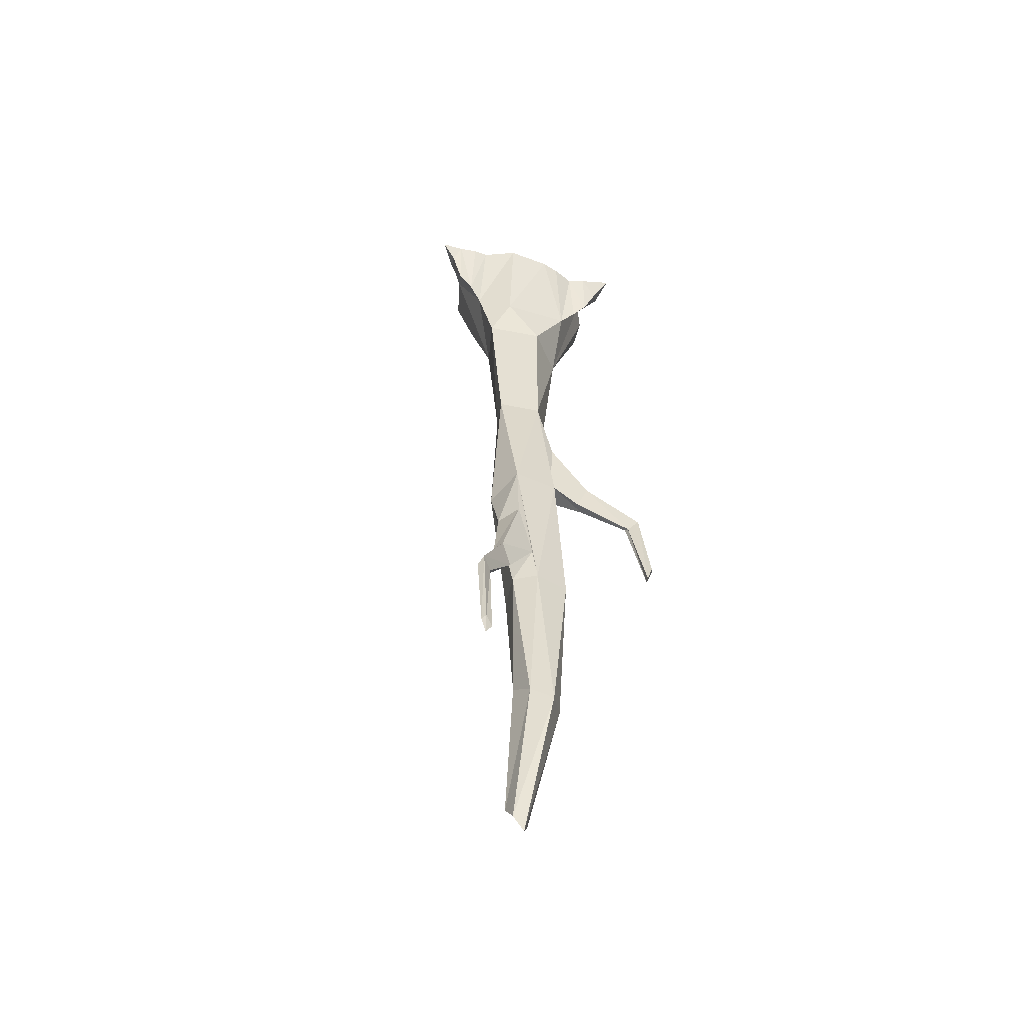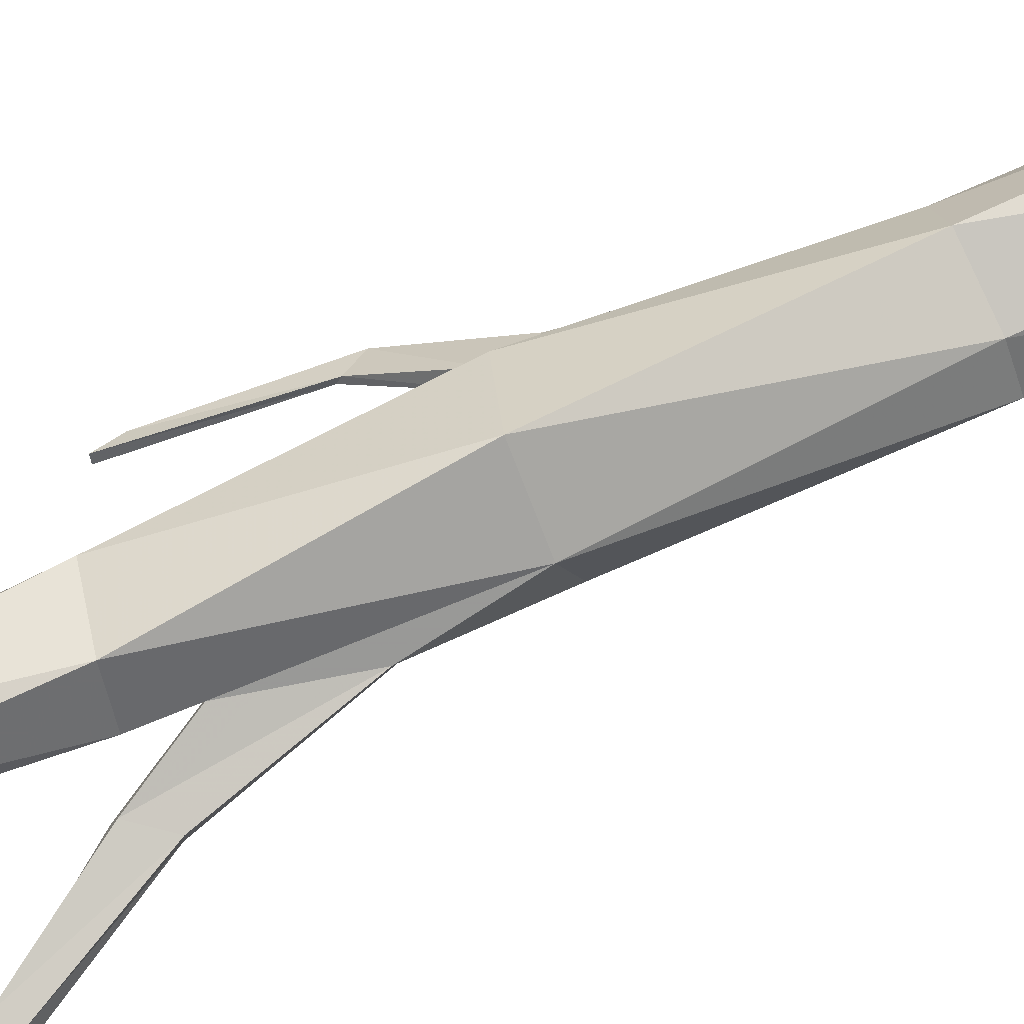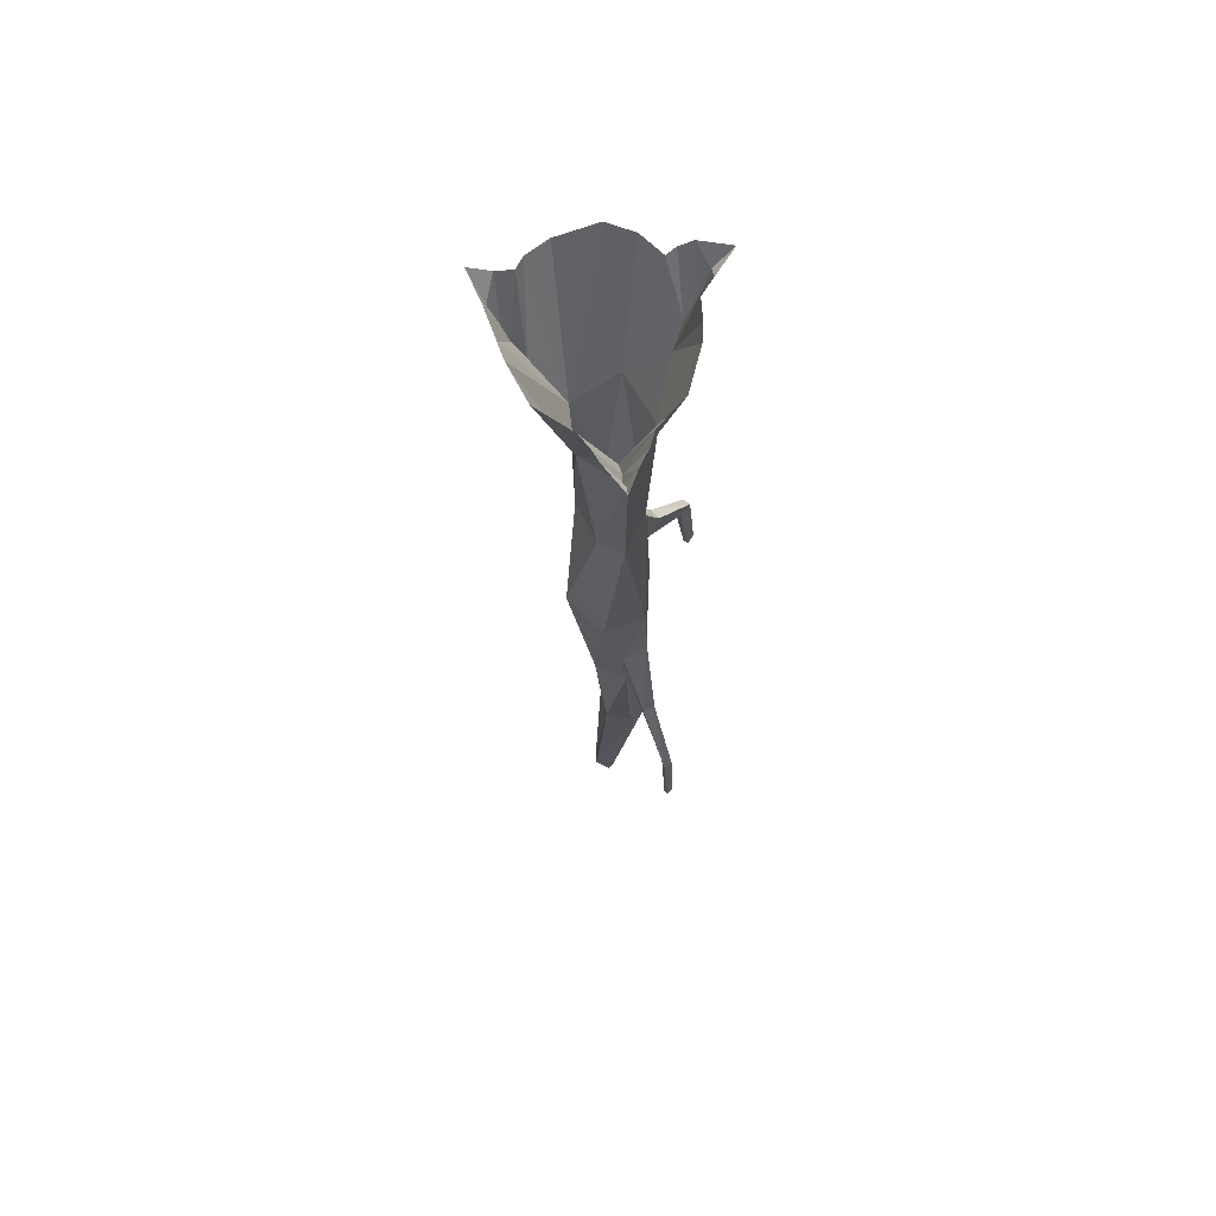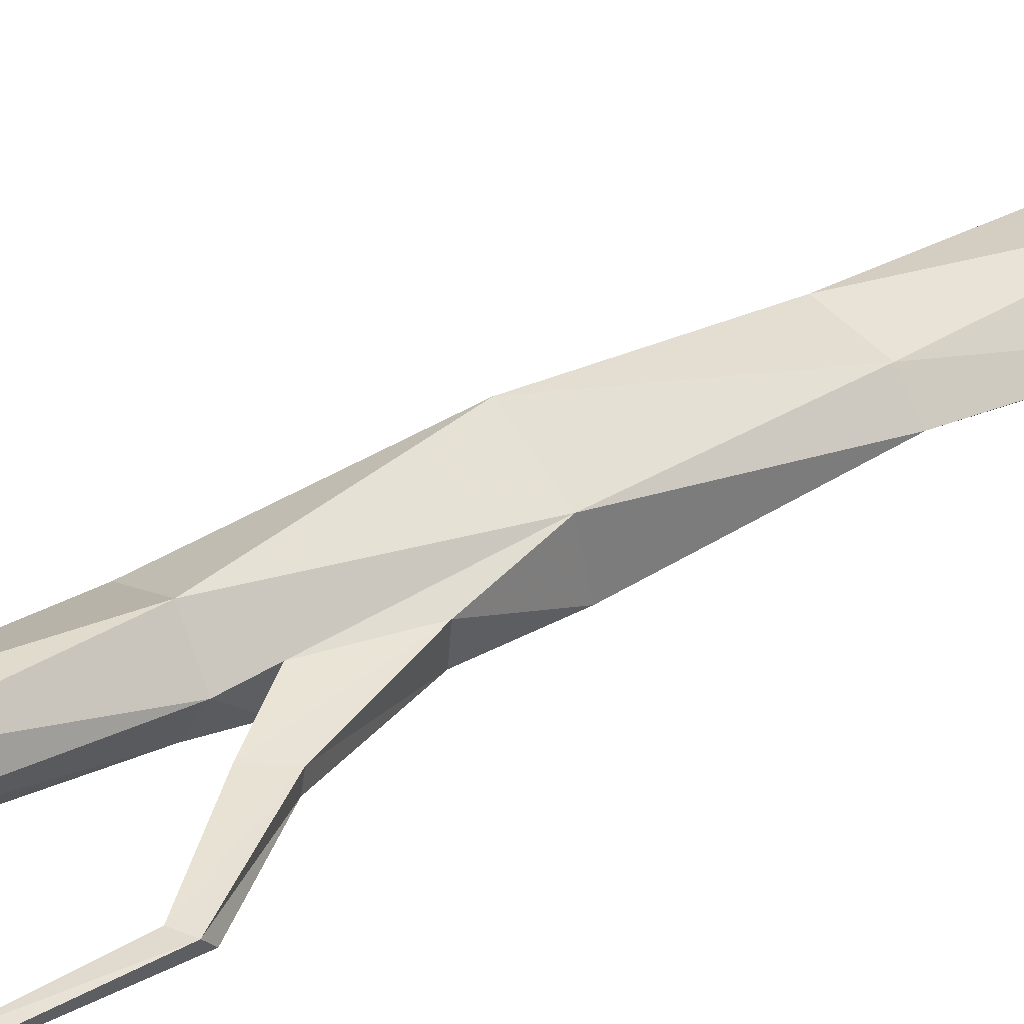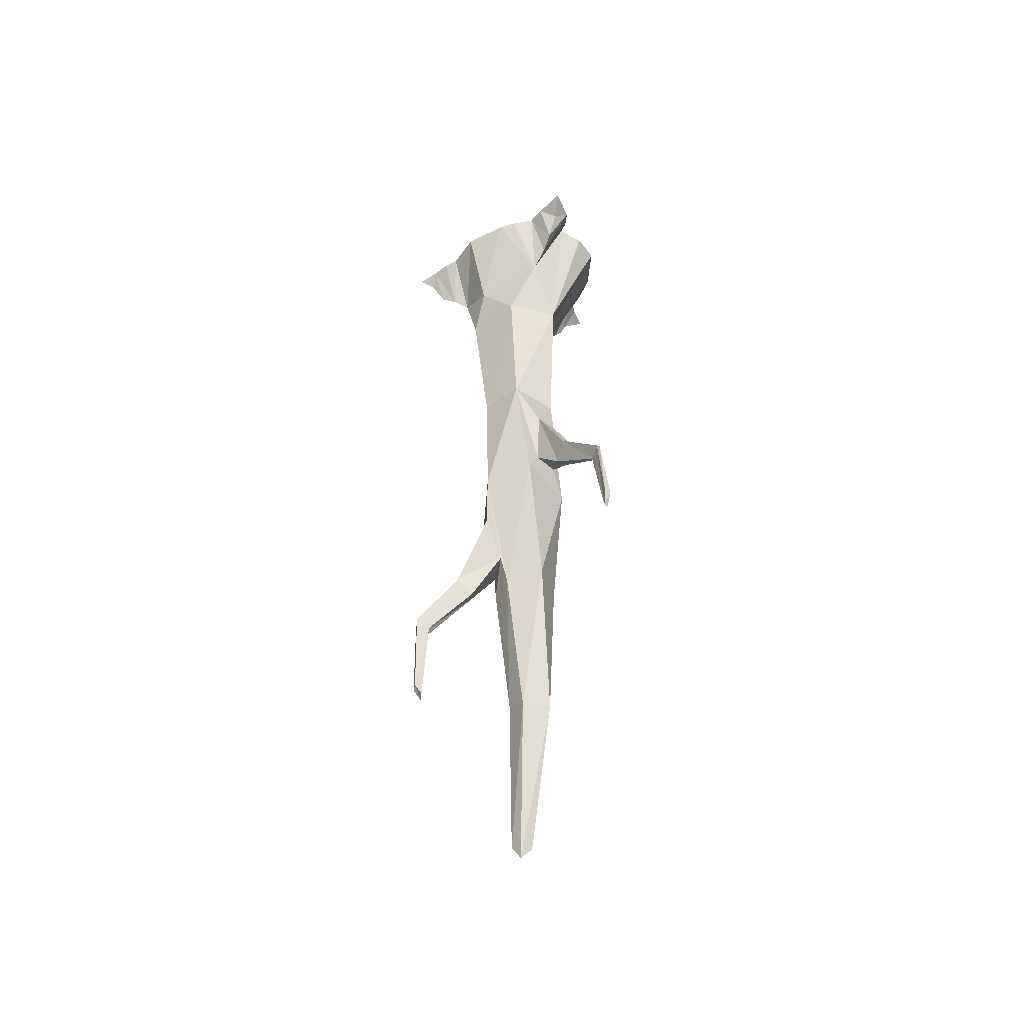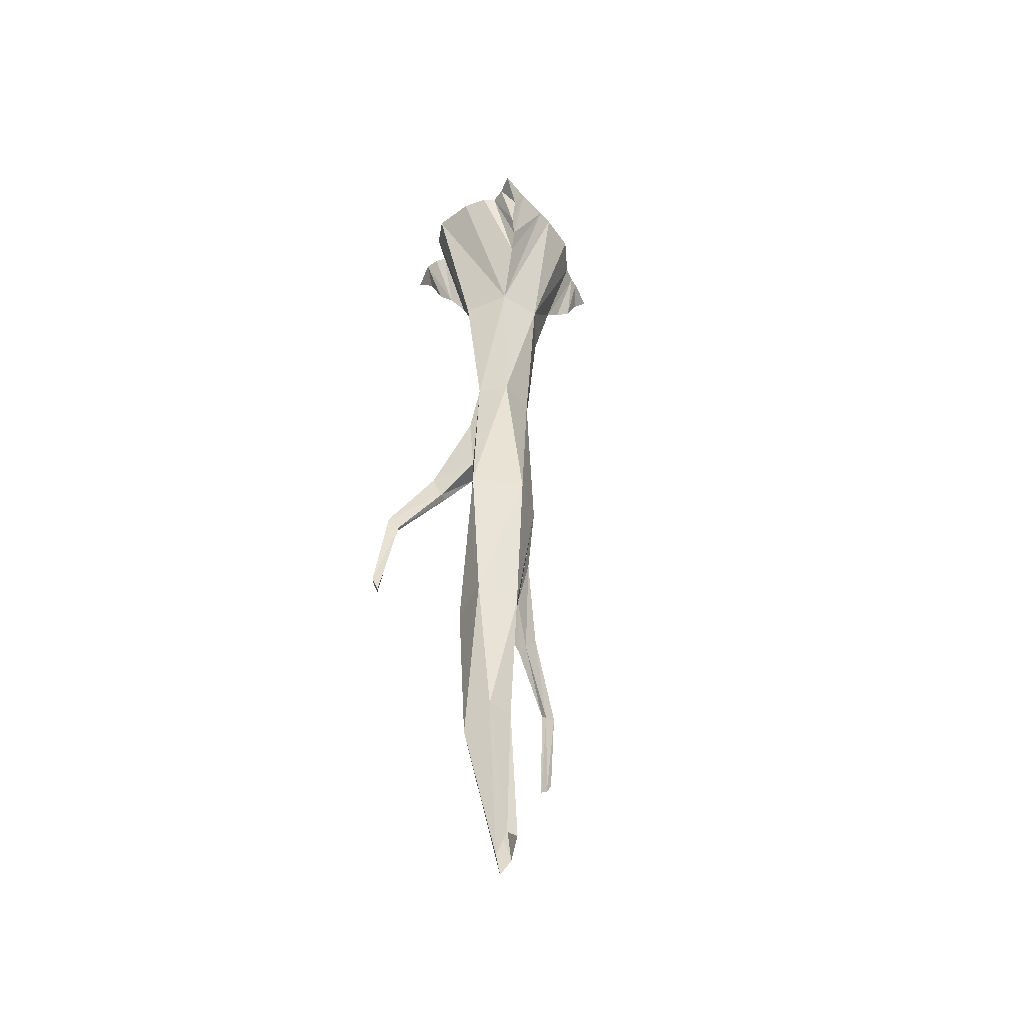
<metadata>
{"format":"obj","ext":"obj","renderer":"f3d","projection":"perspective","resolution":1024,"background":"white","views":[{"elev":-54.3,"azim":139.7,"up":"+Y"},{"elev":66.5,"azim":65.9,"up":"+Z"},{"elev":67.0,"azim":86.0,"up":"+Y"},{"elev":22.3,"azim":45.2,"up":"+Z"},{"elev":-49.0,"azim":-169.0,"up":"+Y"},{"elev":-46.9,"azim":-33.7,"up":"+Y"}]}
</metadata>
<code>
v -0.07031 -1.539 -0.1406
v 0.09375 -1.57 -0.1172
v 0.01562 -2.141 -0.1328
v -0.1094 -2.125 -0.1406
v -0.1641 -1.578 0.01562
v -0.1406 -1.445 -0.02344
v -0.09375 -1.445 -0.09375
v -0.01562 -1.023 -0.1172
v 0.1172 -1.023 -0.04688
v 0.1094 -1.617 0.01562
v 0.125 -1.828 -0.04688
v 0.09375 -1.805 -0.125
v 0.03906 -2.023 -0.1328
v 0.07031 -2.141 -0.0625
v 0.01562 -2.695 -0.08594
v -0.03906 -2.742 -0.1406
v -0.1172 -2.711 -0.07812
v -0.125 -2.109 0.007812
v -0.01562 -1.625 0.125
v -0.0625 -1.039 0.08594
v -0.1328 -1.031 0
v -0.1484 -1.211 -0.03906
v -0.2344 -1.477 -0.1562
v -0.2109 -1.562 -0.1328
v -0.1797 -1.555 -0.1484
v -0.1016 -1.219 -0.1016
v -0.1641 -0.4609 -0.05469
v 0 -0.4766 -0.1406
v 0.1719 -0.4766 -0.04688
v 0.07031 -1.031 0.03125
v 0.01562 -2.141 0.03906
v 0.07812 -2.039 -0.04688
v 0.1484 -2.18 -0.1016
v 0.1953 -2.117 -0.1094
v 0.1875 -2.117 -0.1484
v 0.1406 -2.188 -0.1328
v 0.2891 -2.711 -0.1875
v 0.2812 -2.703 -0.2109
v 0.3047 -2.664 -0.2109
v 0.3125 -2.672 -0.1953
v 0.3203 -2.383 -0.1797
v 0.2812 -2.398 -0.1719
v 0.2734 -2.383 -0.1875
v 0.3125 -2.352 -0.2031
v -0.07812 -2.633 0.01562
v 0.01562 -2.625 0
v 0.01562 -3.148 0.03906
v 0.02344 -3.211 -0.007812
v -0.007812 -3.266 -0.02344
v -0.03906 -3.219 0
v -0.02344 -3.148 0.03906
v -0.3594 -2.016 -0.3047
v -0.3672 -2.016 -0.2891
v -0.3828 -1.961 -0.3047
v -0.3672 -1.969 -0.3203
v -0.3438 -1.68 -0.2969
v -0.3203 -1.711 -0.2656
v -0.3203 -1.703 -0.25
v -0.3516 -1.656 -0.2734
v -0.2031 -1.477 -0.1797
v 0.07812 -0.4609 0.08594
v -0.07812 -0.4609 0.09375
v -0.3359 0 -0.01562
v -0.2969 0 -0.1016
v -0.2266 0 -0.1641
v -0.1094 -0.2734 -0.1797
v 0.125 -0.3203 -0.1094
v 0.2188 -0.25 -0.01562
v 0.2734 -0.2031 -0.02344
v 0.2578 0 -0.1016
v 0.3047 0 -0.08594
v 0.3594 0 -0.05469
v 0.3281 -0.1562 -0.01562
v 0.3047 0 0.05469
v 0.2578 0 0.08594
v 0.1719 0 0.1953
v 0.04688 0 0.25
v -0.007812 0 0.2656
v -0.1094 -0.2656 0.1953
v -0.25 0 0.1875
v -0.2969 0 0.1172
v 0.3359 0 0.03906
v 0.375 -0.0625 -0.02344
v 0.4297 0 -0.02344
v 0.03125 0 -0.2344
v 0.1719 0 -0.1875
v -0.03125 0 -0.2422
v -0.1094 0 -0.2422
v -0.1562 -0.2031 -0.2109
v -0.1875 -0.1562 -0.25
v -0.1562 0 -0.2812
v -0.2188 -0.0625 -0.2812
v -0.2422 0 -0.3438
v -0.2656 0 -0.2422
v -0.25 0 -0.1953
v -0.125 -0.2031 0.2344
v -0.0625 0 0.2812
v -0.1172 0 0.2969
v -0.1484 -0.1562 0.2578
v -0.2109 0 0.2109
v -0.2109 0 0.2656
v -0.1562 -0.07031 0.2891
v -0.2266 0 0.3359
f 1 2 3
f 1 3 4
f 1 4 5
f 1 5 6
f 1 6 7
f 1 7 8
f 1 8 2
f 2 8 9
f 2 9 10
f 2 10 11
f 2 11 12
f 2 12 13
f 2 13 3
f 3 13 14
f 3 14 15
f 3 15 16
f 3 16 4
f 4 16 17
f 4 17 18
f 4 18 5
f 5 18 19
f 5 19 20
f 5 20 21
f 5 21 6
f 6 21 22
f 6 22 23
f 6 23 24
f 6 24 7
f 7 24 25
f 7 25 26
f 7 26 8
f 8 26 21
f 8 21 27
f 8 27 28
f 8 28 9
f 9 28 29
f 9 29 30
f 9 30 10
f 10 30 19
f 10 19 31
f 10 31 14
f 10 14 32
f 10 32 11
f 11 32 33
f 11 33 34
f 11 34 12
f 12 34 35
f 12 35 13
f 13 35 36
f 13 36 32
f 13 32 14
f 37 38 39
f 37 39 40
f 37 40 41
f 37 41 42
f 37 42 38
f 38 42 43
f 38 43 43
f 38 43 38
f 38 43 39
f 39 43 44
f 39 44 40
f 40 44 41
f 41 44 35
f 41 35 34
f 41 34 42
f 42 34 33
f 42 33 43
f 43 33 36
f 43 36 36
f 43 36 43
f 43 36 44
f 44 36 35
f 32 36 33
f 13 13 36
f 13 36 36
f 19 18 31
f 31 18 45
f 31 45 46
f 31 46 14
f 14 46 15
f 15 46 47
f 15 47 48
f 15 48 16
f 16 48 49
f 16 49 17
f 17 49 50
f 17 50 45
f 17 45 18
f 45 50 51
f 45 51 46
f 46 51 47
f 52 53 54
f 52 54 55
f 52 55 56
f 52 56 57
f 52 57 53
f 53 57 58
f 53 58 58
f 53 58 53
f 53 58 54
f 54 58 59
f 54 59 55
f 55 59 56
f 56 59 23
f 56 23 60
f 56 60 57
f 57 60 25
f 57 25 58
f 58 25 24
f 58 24 24
f 58 24 58
f 58 24 59
f 59 24 23
f 21 26 22
f 22 26 60
f 22 60 23
f 26 25 60
f 6 6 24
f 6 24 24
f 30 20 19
f 20 30 61
f 20 61 62
f 20 62 21
f 21 62 27
f 27 62 63
f 27 63 64
f 27 64 65
f 27 65 66
f 27 66 28
f 28 66 67
f 28 67 29
f 29 67 68
f 29 68 61
f 29 61 30
f 69 68 70
f 69 70 71
f 69 71 72
f 69 72 73
f 69 73 74
f 69 74 68
f 68 74 75
f 68 75 61
f 61 75 76
f 61 76 77
f 61 77 62
f 62 77 78
f 62 78 79
f 62 79 80
f 62 80 81
f 62 81 63
f 73 82 74
f 82 73 83
f 82 83 84
f 84 83 72
f 72 83 73
f 66 85 67
f 67 85 86
f 67 86 68
f 68 86 70
f 66 87 85
f 87 66 88
f 88 66 89
f 88 89 90
f 88 90 91
f 91 90 92
f 91 92 93
f 93 92 94
f 94 92 90
f 94 90 89
f 94 89 95
f 95 89 65
f 65 89 66
f 96 79 78
f 96 78 97
f 96 97 98
f 96 98 99
f 96 99 100
f 96 100 79
f 79 100 80
f 99 101 100
f 101 99 102
f 101 102 103
f 103 102 98
f 98 102 99

</code>
